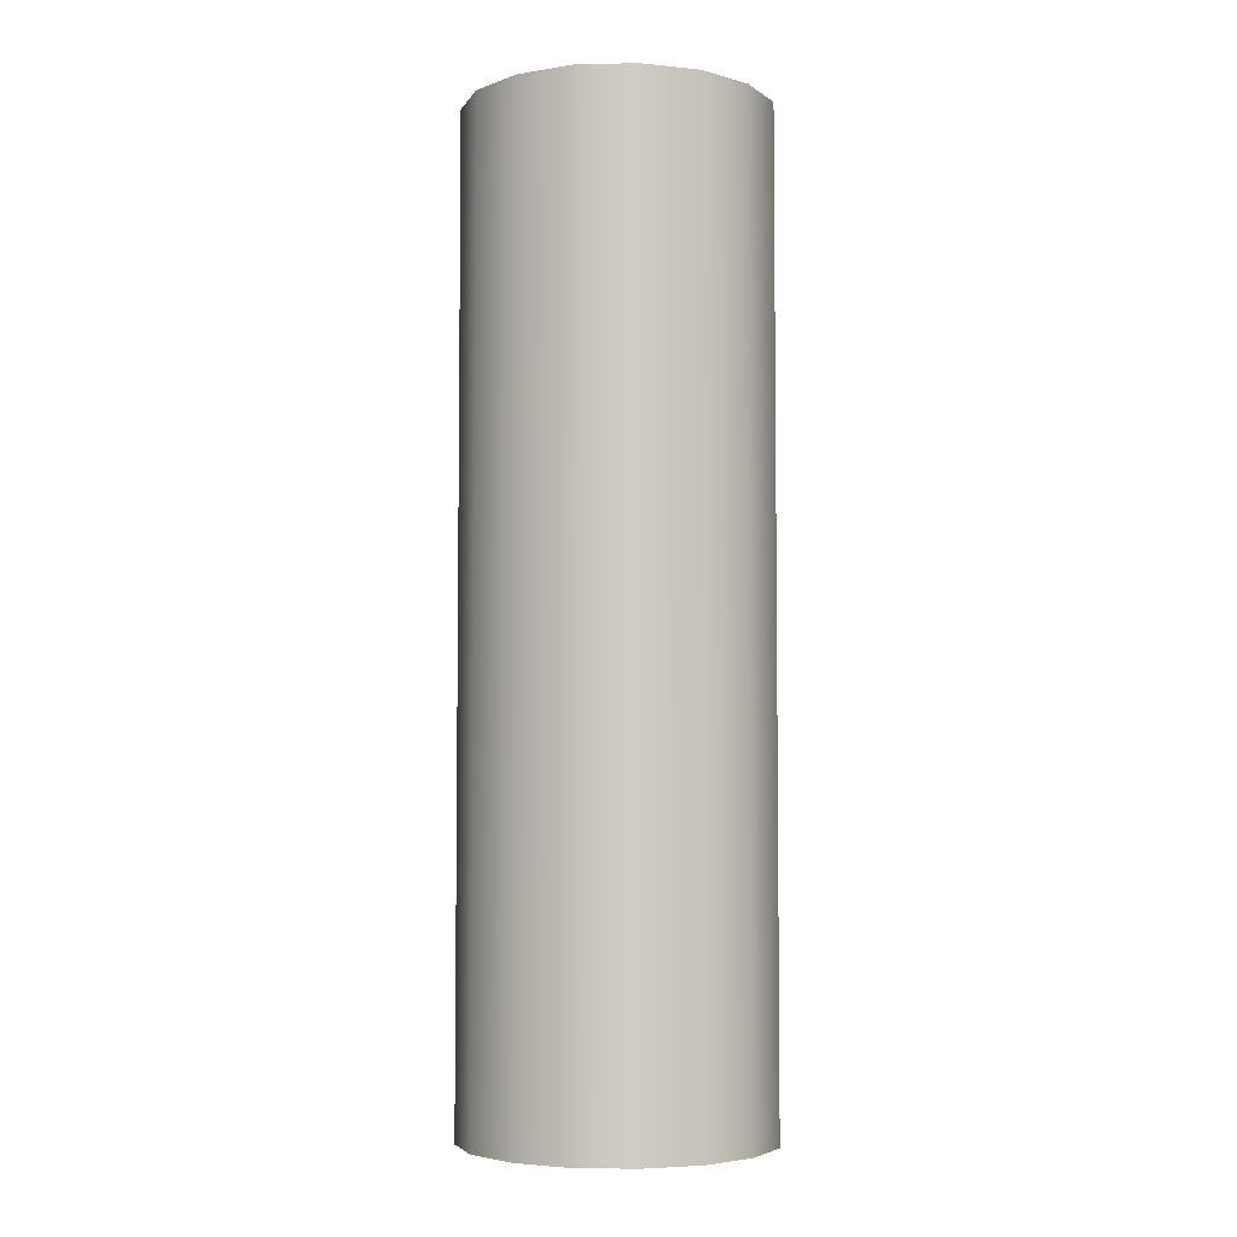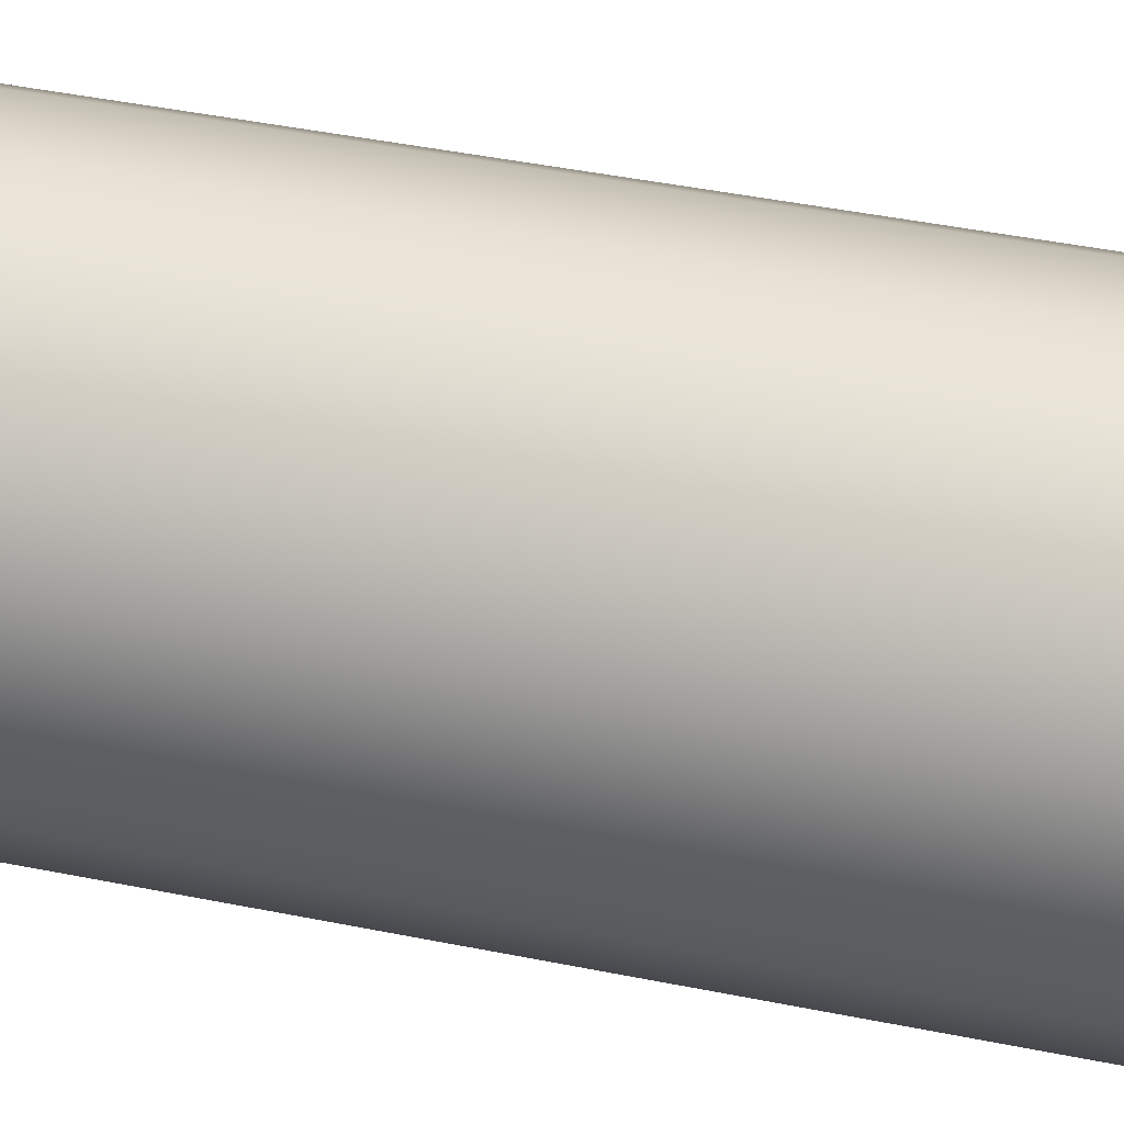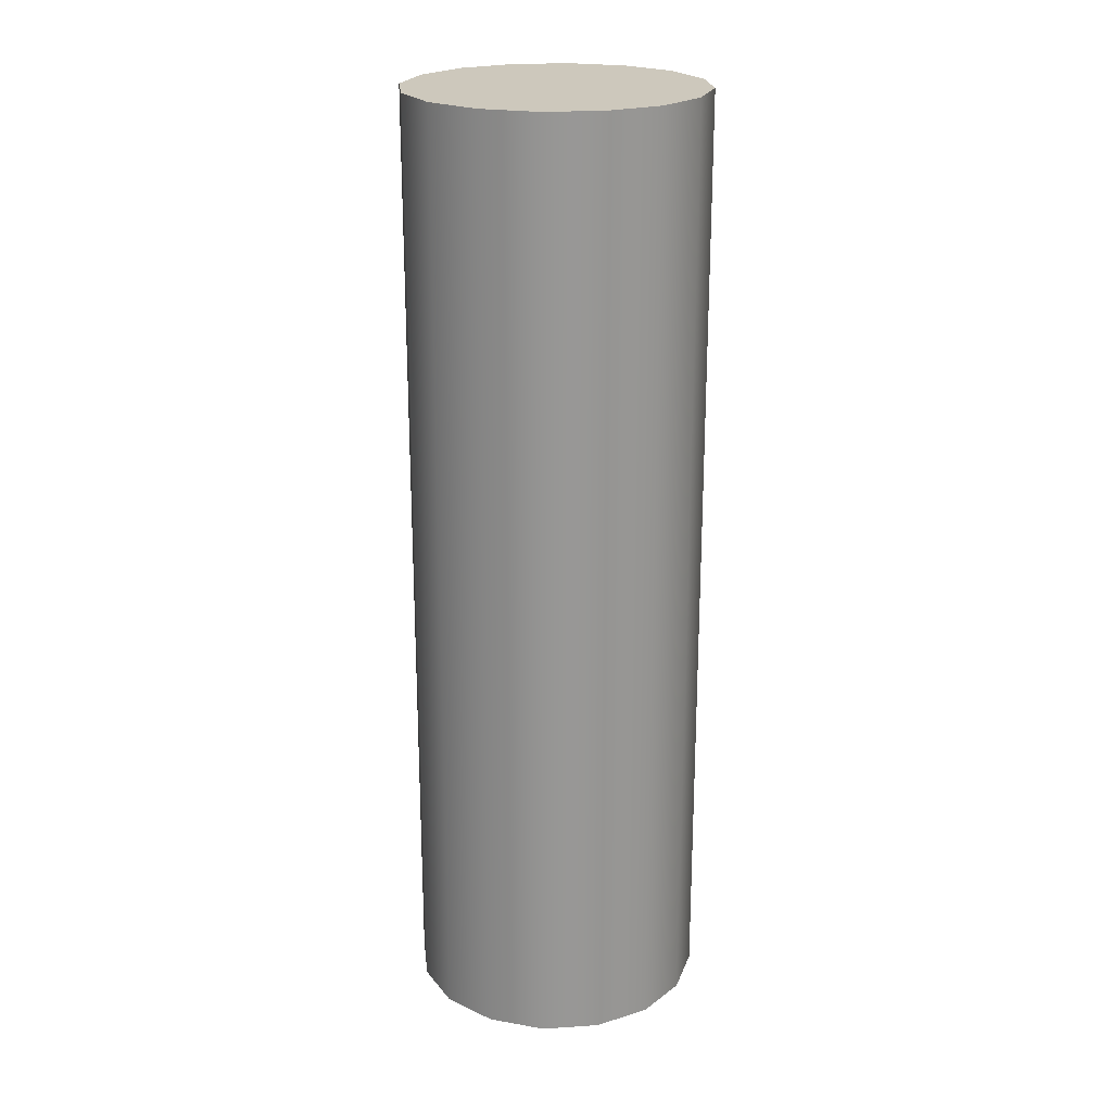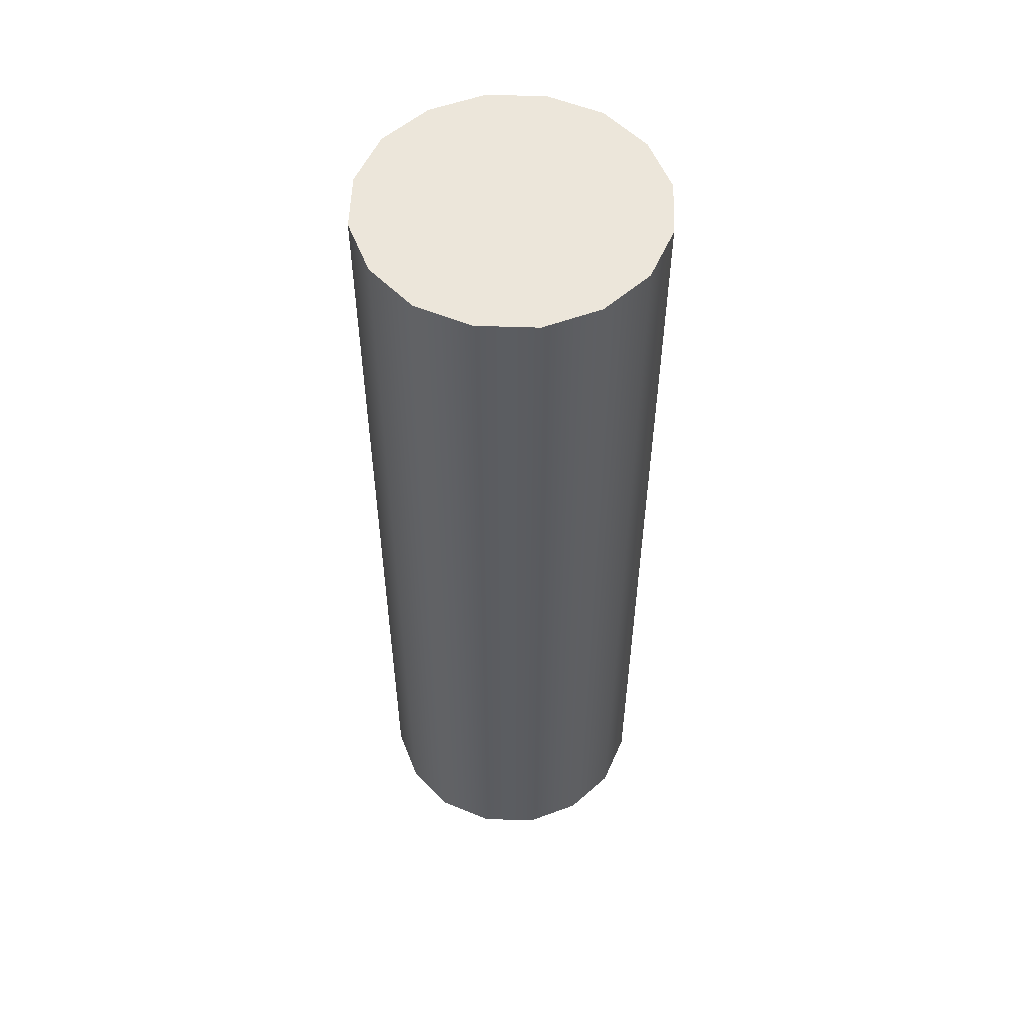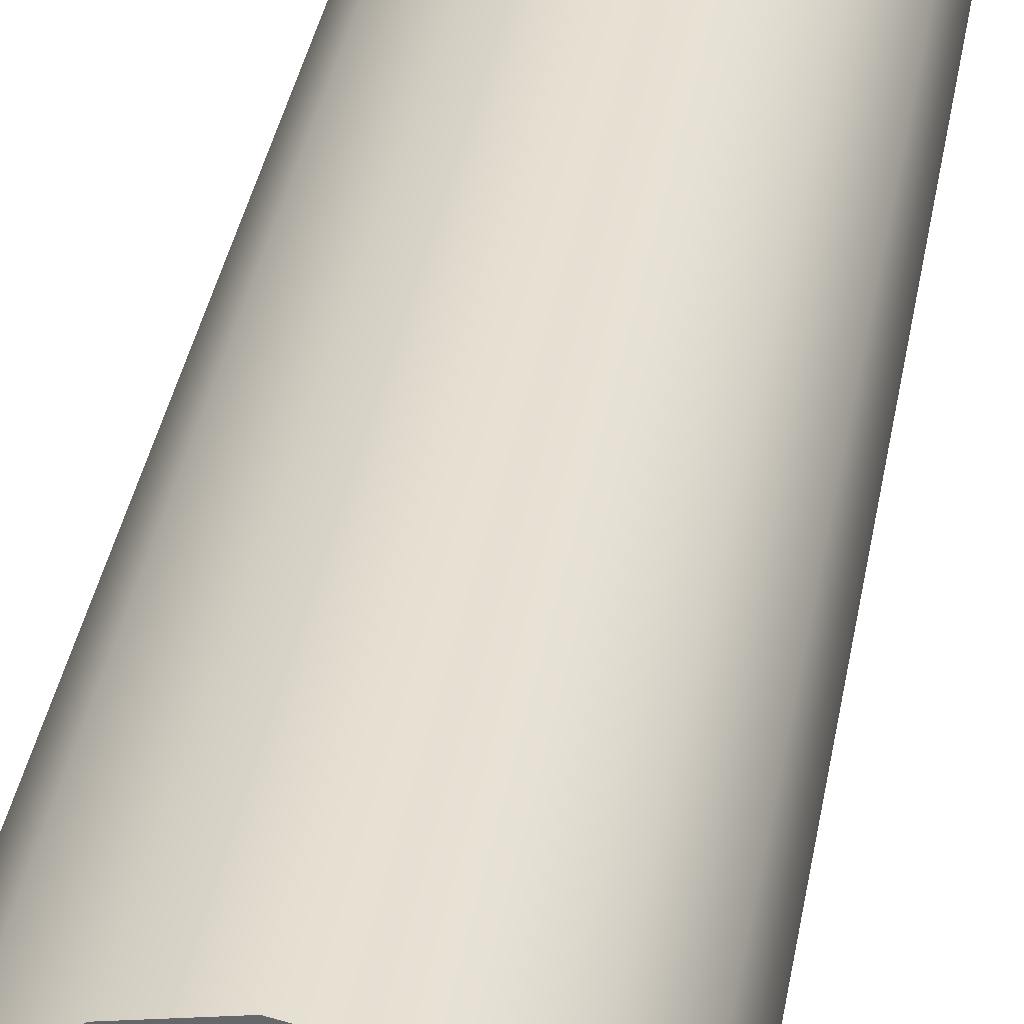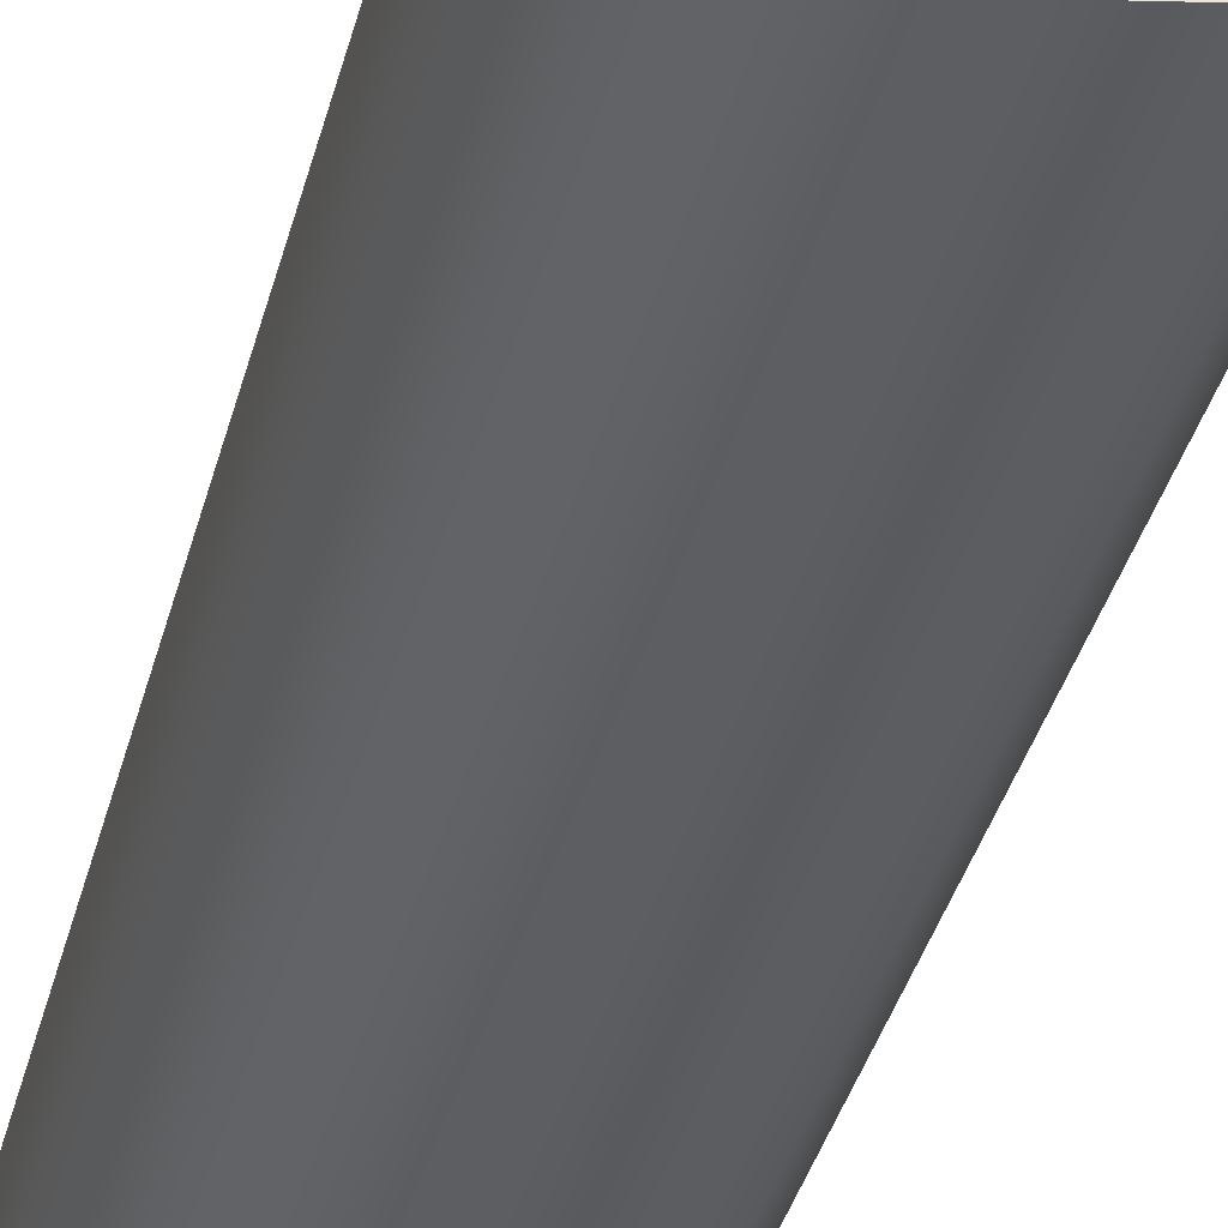
<metadata>
{"format":"obj","ext":"obj","renderer":"f3d","projection":"perspective","resolution":1024,"background":"white","views":[{"elev":-4.7,"azim":-164.5,"up":"+Y"},{"elev":38.5,"azim":104.9,"up":"+Z"},{"elev":22.1,"azim":-129.7,"up":"+Y"},{"elev":54.4,"azim":125.4,"up":"+Y"},{"elev":36.6,"azim":-170.3,"up":"+Z"},{"elev":-37.7,"azim":-14.2,"up":"+Z"}]}
</metadata>
<code>
g default
v 11.37 4e-06 -11.37
v -1e-06 4e-06 -16.09
v -11.37 4e-06 -11.37
v -16.09 4e-06 -0
v -11.37 4e-06 11.37
v -1e-06 4e-06 16.09
v 11.37 4e-06 11.37
v 16.09 4e-06 -0
v 11.37 102.8 -11.37
v -1e-06 102.8 -16.09
v -11.37 102.8 -11.37
v -16.09 102.8 -0
v -11.37 102.8 11.37
v -1e-06 102.8 16.09
v 11.37 102.8 11.37
v 16.09 102.8 -0
v 0 7e-06 0
v 0 102.8 0
v -14.82 102.8 6.137
v -6.137 102.8 14.82
v 6.137 102.8 14.82
v 14.82 102.8 6.137
v 14.82 102.8 -6.137
v 1.319 -1e-06 -1.319
v 0 -1e-06 -1.865
v -1.319 -1e-06 -1.319
v -1.865 -1e-06 0
v -1.319 -1e-06 1.319
v 0 -1e-06 1.865
v 1.319 -1e-06 1.319
v 1.865 -1e-06 0
v 0 102.8 -1.865
v 1.319 102.8 -1.319
v -1.319 102.8 -1.319
v -1.865 102.8 0
v -1.319 102.8 1.319
v 0 102.8 1.865
v 1.319 102.8 1.319
v 1.865 102.8 0
v 6.137 4e-06 -14.82
v -6.137 4e-06 -14.82
v -14.82 4e-06 -6.137
v -14.82 4e-06 6.137
v -6.137 4e-06 14.82
v 6.137 4e-06 14.82
v 14.82 4e-06 6.137
v 14.82 4e-06 -6.137
v 6.137 102.8 -14.82
v -6.137 102.8 -14.82
v -14.82 102.8 -6.137
v 0.8226 -1e-06 -1.986
v -0.8226 -1e-06 -1.986
v -1.986 -1e-06 -0.8226
v -1.986 -1e-06 0.8226
v -0.8226 -1e-06 1.986
v 0.8226 -1e-06 1.986
v 1.986 -1e-06 0.8226
v 1.986 -1e-06 -0.8226
v 0.8226 102.8 -1.986
v -0.8226 102.8 -1.986
v -1.986 102.8 -0.8226
v -1.986 102.8 0.8226
v -0.8226 102.8 1.986
v 0.8226 102.8 1.986
v 1.986 102.8 0.8226
v 1.986 102.8 -0.8226
g pCylinder1
f 24 51 40 1
f 51 25 2 40
f 2 25 52 41
f 52 26 3 41
f 3 26 53 42
f 53 27 4 42
f 4 27 54 43
f 54 28 5 43
f 5 28 55 44
f 55 29 6 44
f 6 29 56 45
f 56 30 7 45
f 7 30 57 46
f 57 31 8 46
f 8 31 58 47
f 58 24 1 47
f 1 40 48 9
f 40 2 10 48
f 10 2 41 49
f 41 3 11 49
f 11 3 42 50
f 42 4 12 50
f 12 4 43 19
f 43 5 13 19
f 13 5 44 20
f 44 6 14 20
f 14 6 45 21
f 45 7 15 21
f 15 7 46 22
f 46 8 16 22
f 16 8 47 23
f 47 1 9 23
f 9 48 59 33
f 48 10 32 59
f 32 10 49 60
f 49 11 34 60
f 34 11 50 61
f 50 12 35 61
f 35 12 19 62
f 19 13 36 62
f 36 13 20 63
f 20 14 37 63
f 37 14 21 64
f 21 15 38 64
f 38 15 22 65
f 22 16 39 65
f 39 16 23 66
f 23 9 33 66
f 17 25 51 24
f 17 26 52 25
f 17 27 53 26
f 17 28 54 27
f 17 29 55 28
f 17 30 56 29
f 17 31 57 30
f 17 24 58 31
f 18 33 59 32
f 18 32 60 34
f 18 34 61 35
f 18 35 62 36
f 18 36 63 37
f 18 37 64 38
f 18 38 65 39
f 18 39 66 33

</code>
